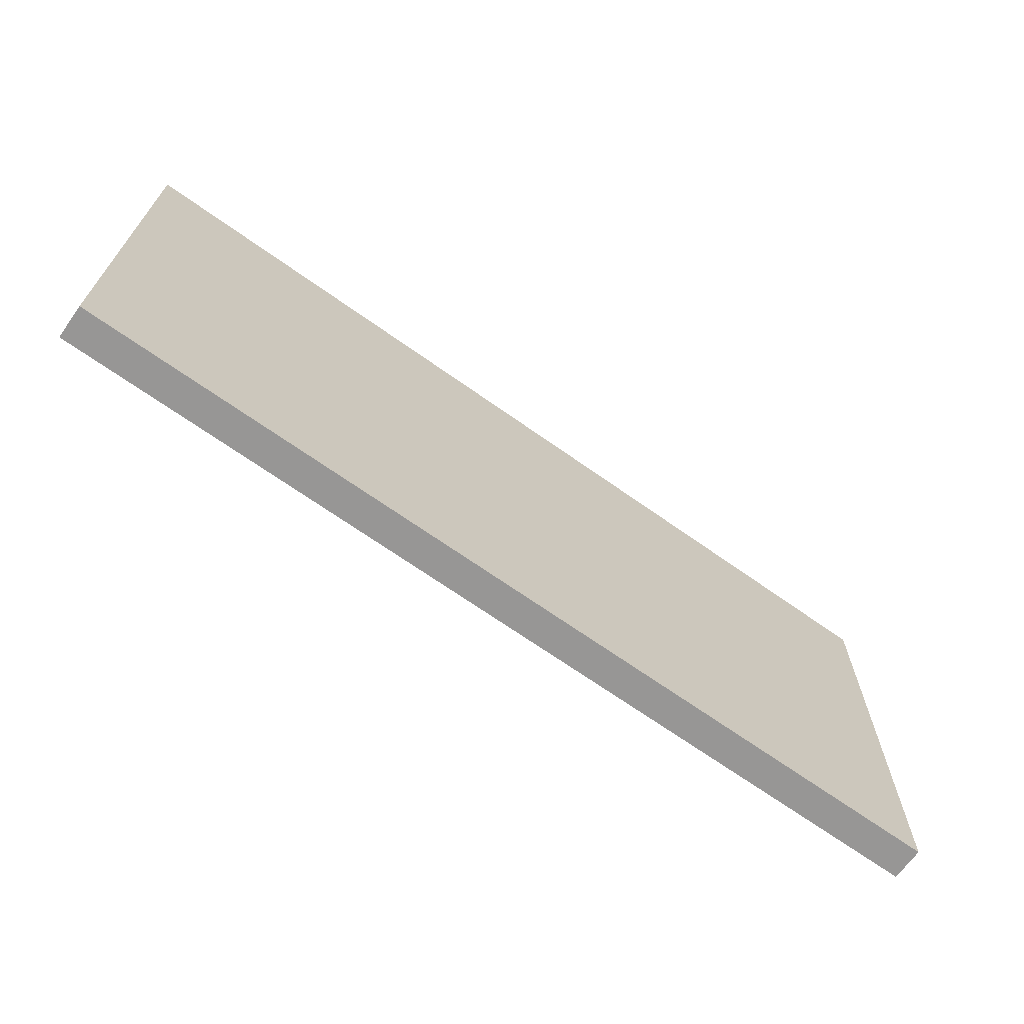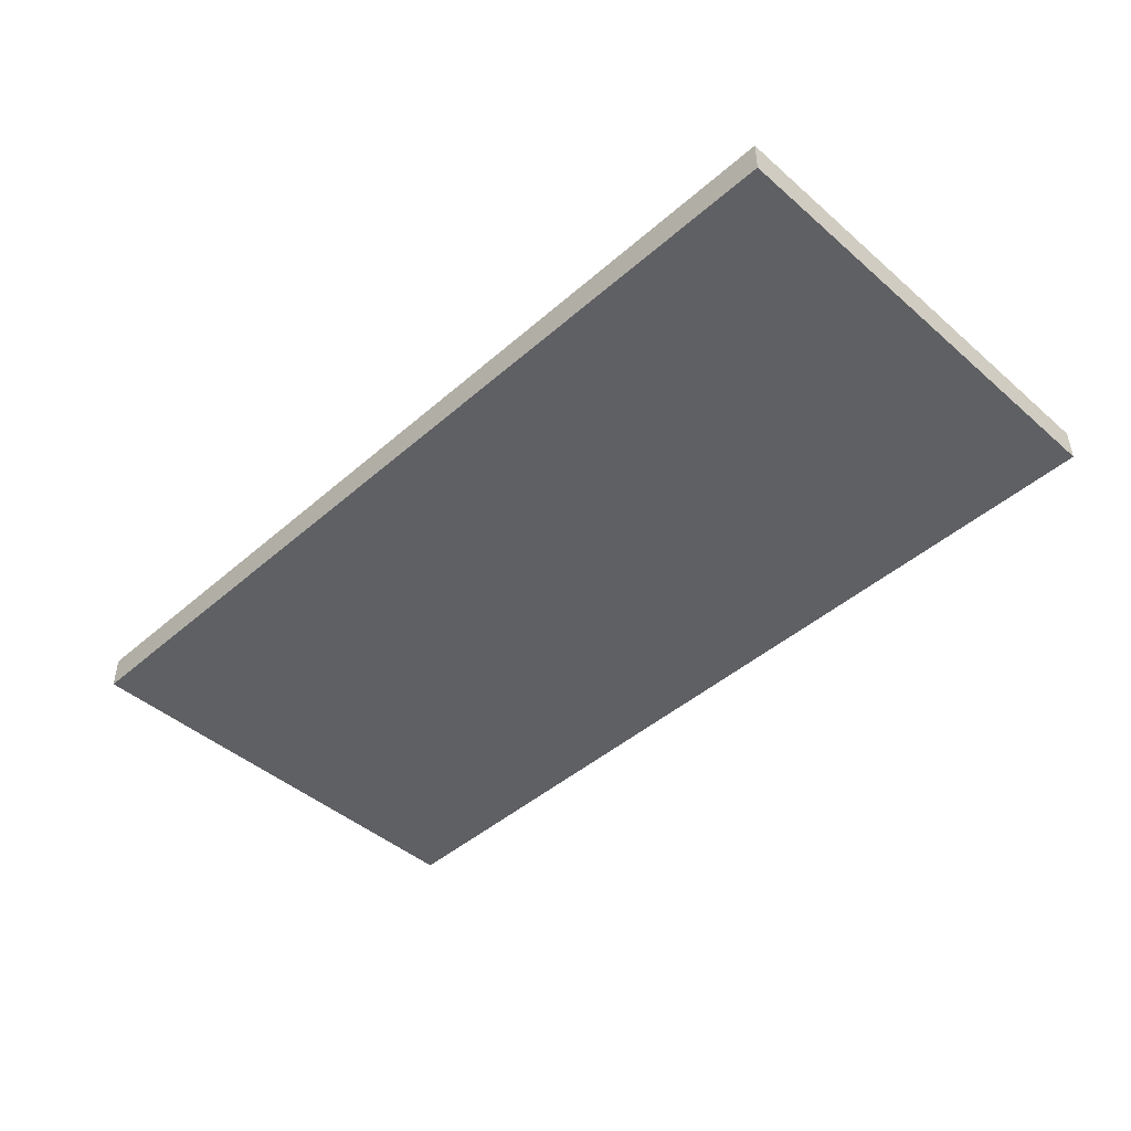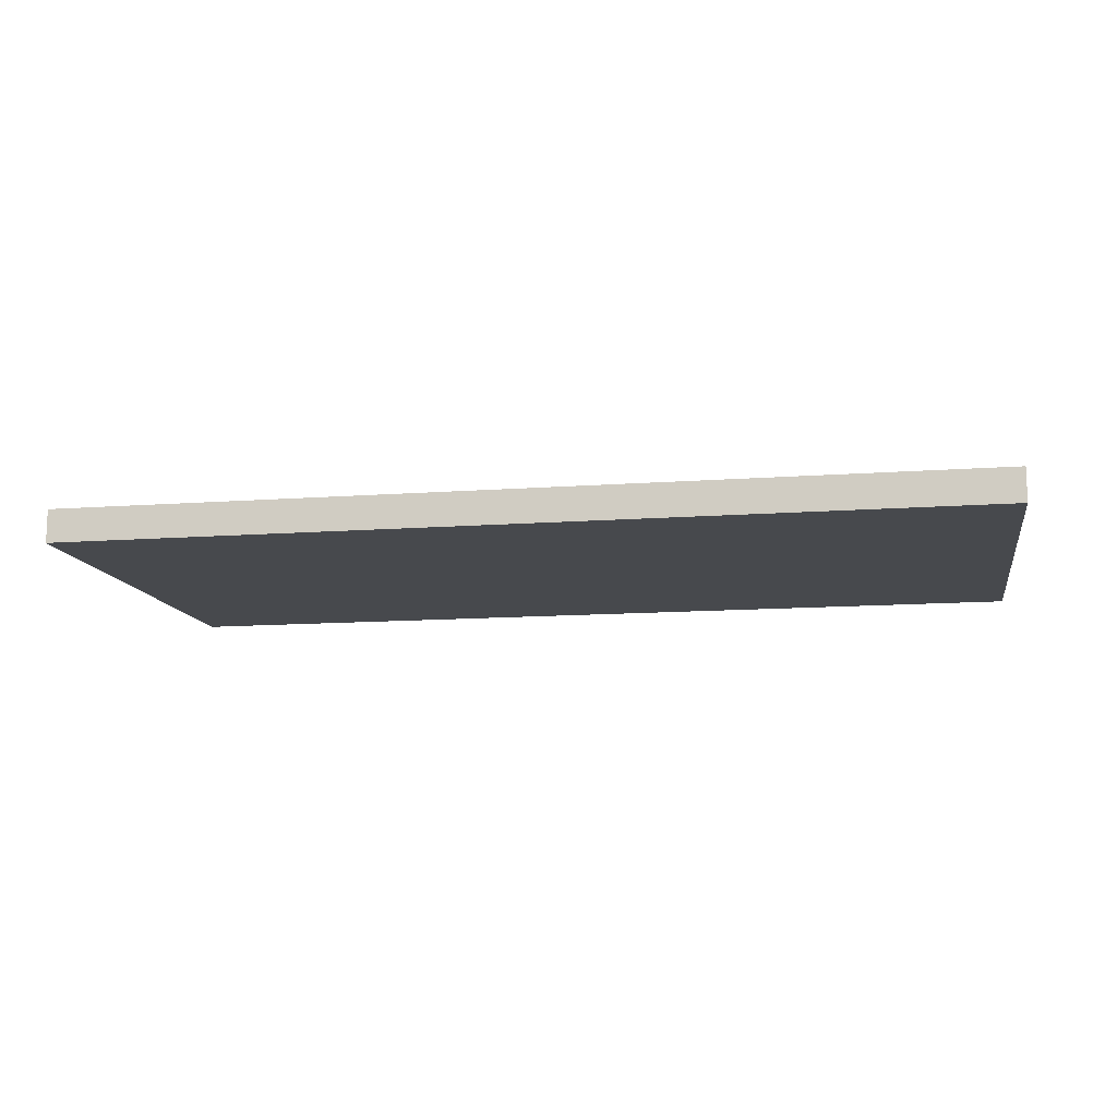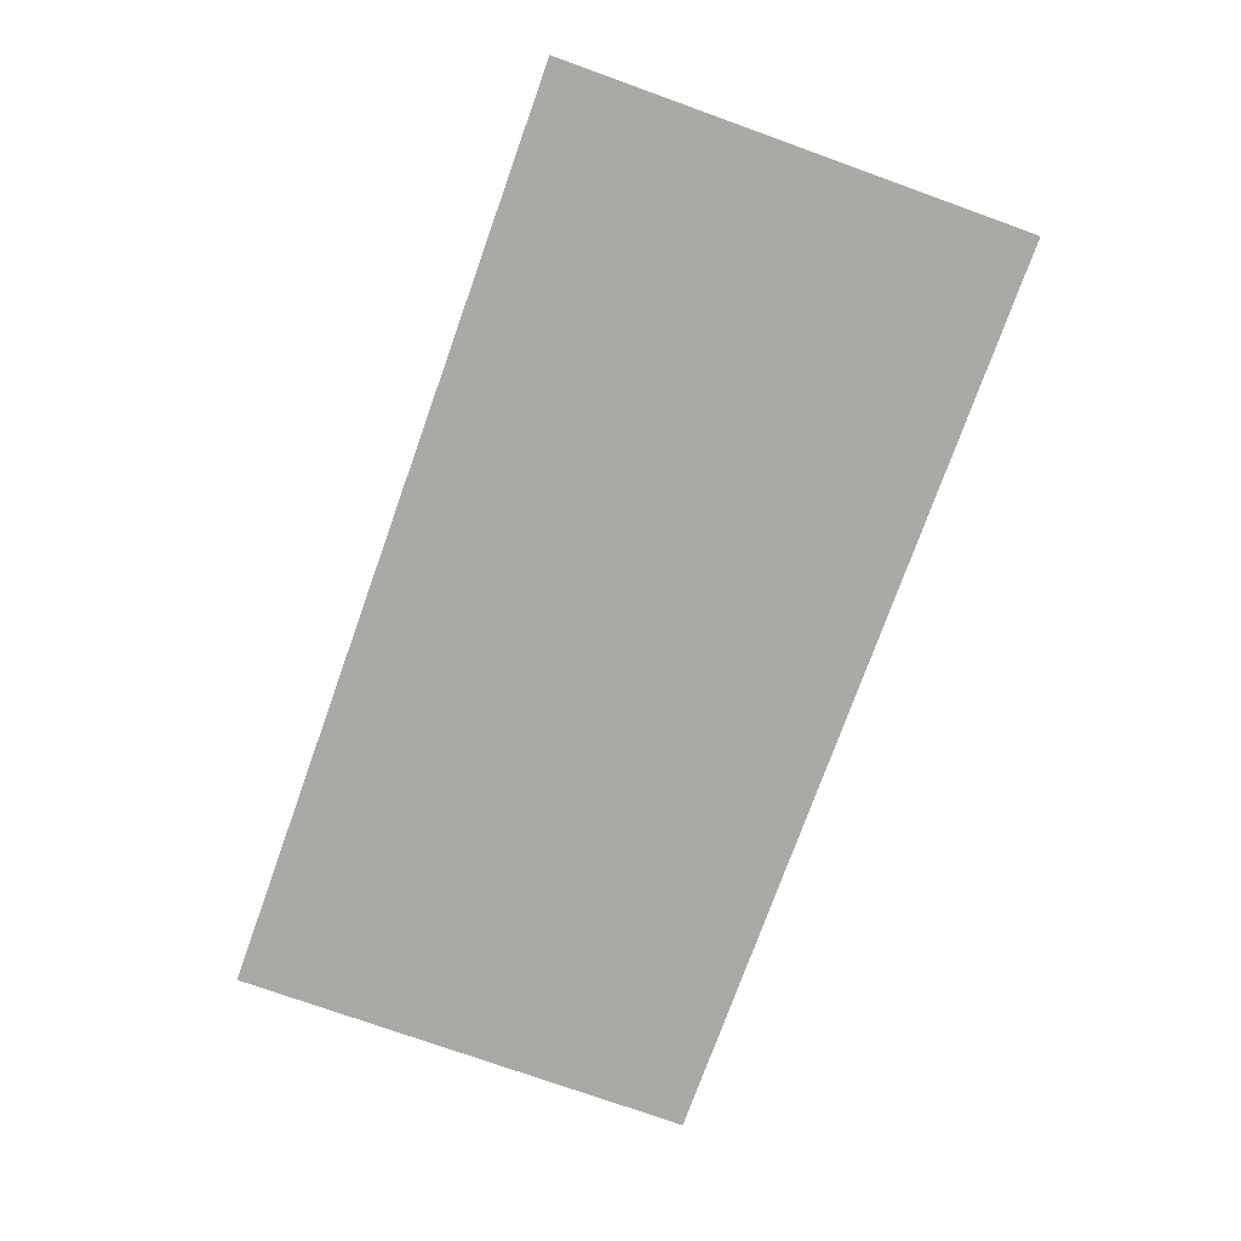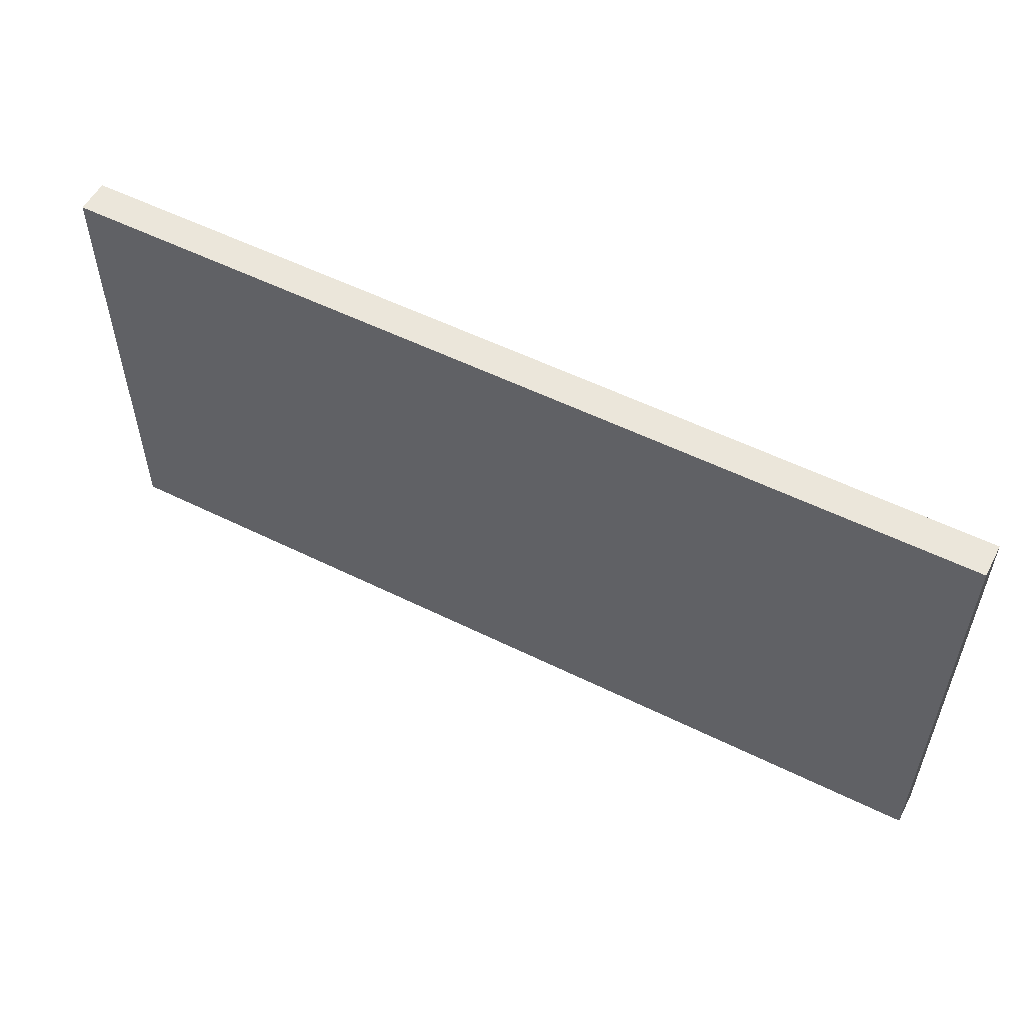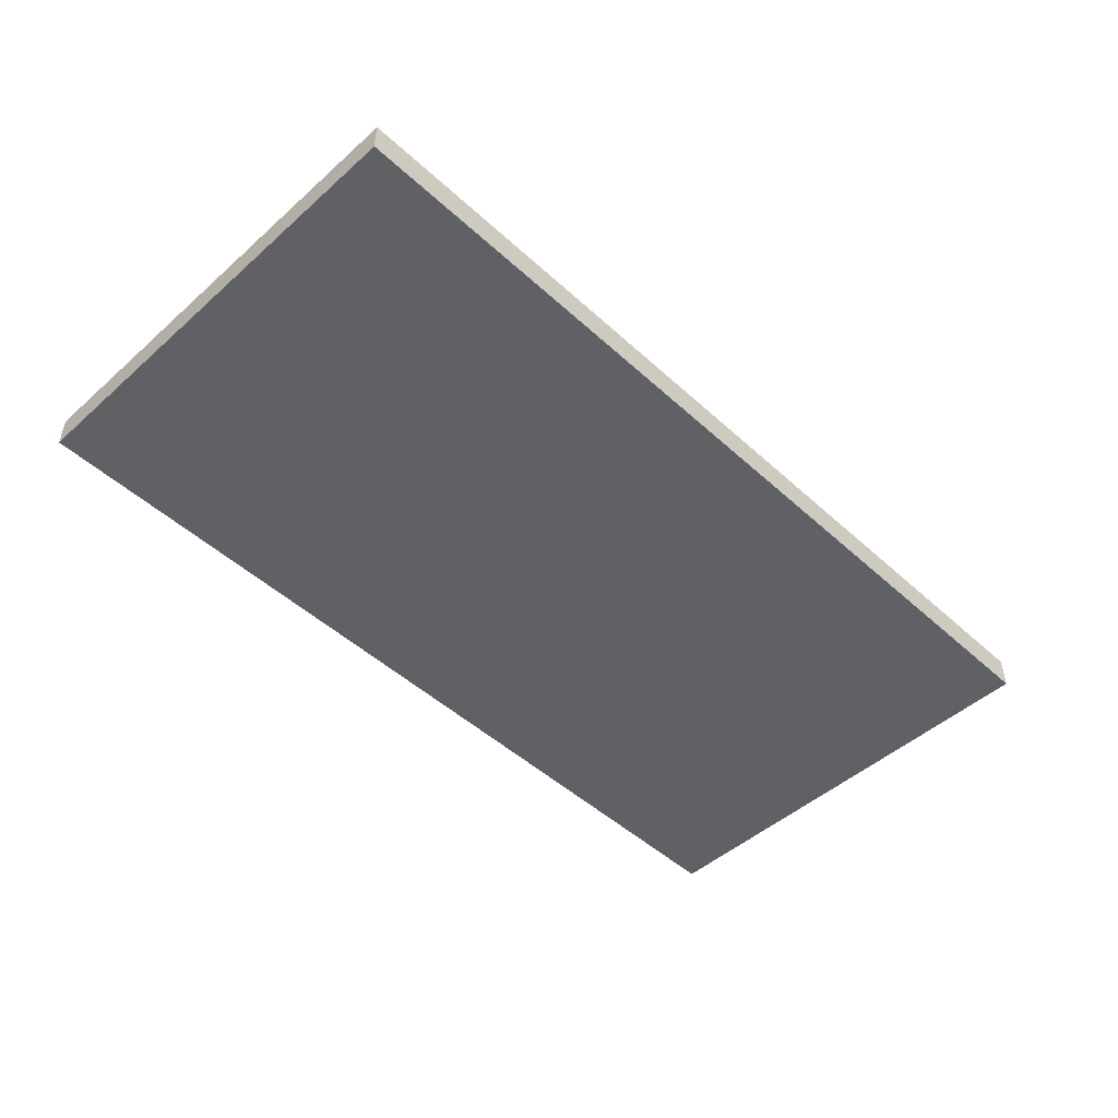
<metadata>
{"format":"obj","ext":"obj","renderer":"f3d","projection":"perspective","resolution":1024,"background":"white","views":[{"elev":-67.9,"azim":144.5,"up":"+Z"},{"elev":-45.3,"azim":45.1,"up":"+Y"},{"elev":-12.3,"azim":-170.0,"up":"+Y"},{"elev":-75.4,"azim":70.3,"up":"+Y"},{"elev":54.8,"azim":-152.4,"up":"+Z"},{"elev":-48.6,"azim":-45.4,"up":"+Y"}]}
</metadata>
<code>
o Cube
v 55 -2 -27.5
v 55 -2 27.5
v -55 -2 27.5
v -55 -2 -27.5
v 55 2 -27.5
v 55 2 27.5
v -55 2 27.5
v -55 2 -27.5
f 2 4 1
f 8 6 5
f 5 2 1
f 6 3 2
f 7 4 3
f 1 8 5
f 2 3 4
f 8 7 6
f 5 6 2
f 6 7 3
f 7 8 4
f 1 4 8

</code>
